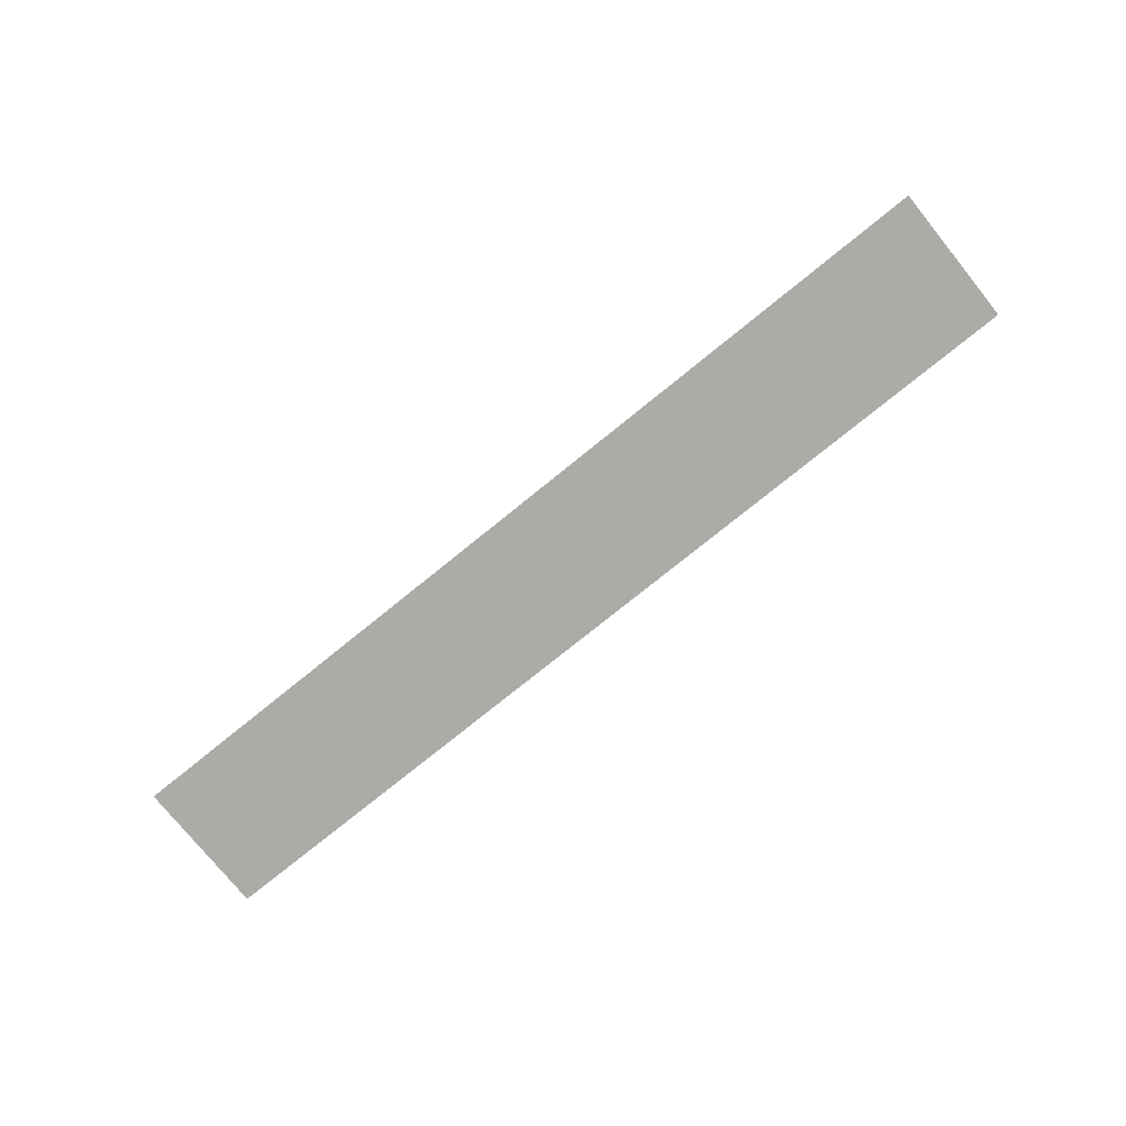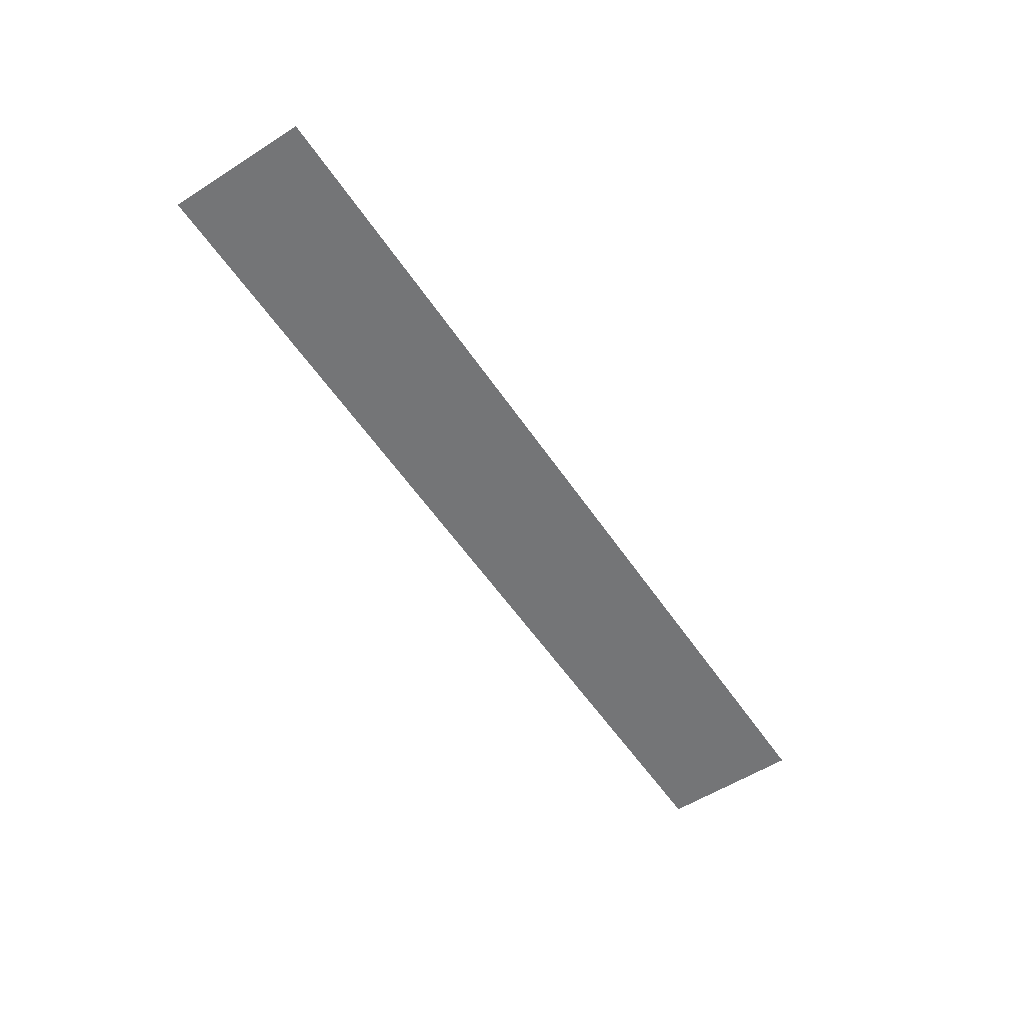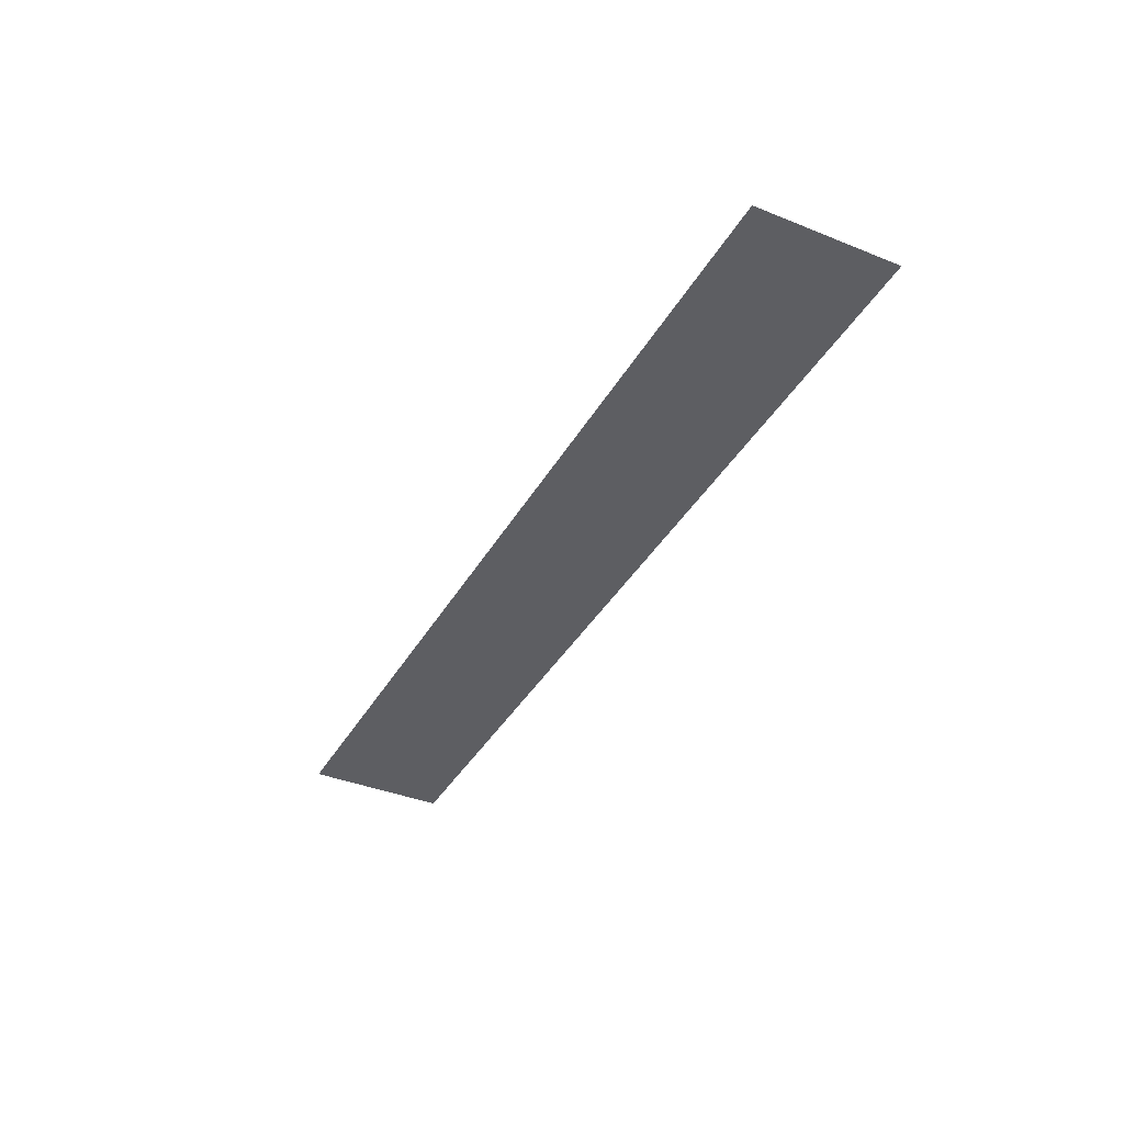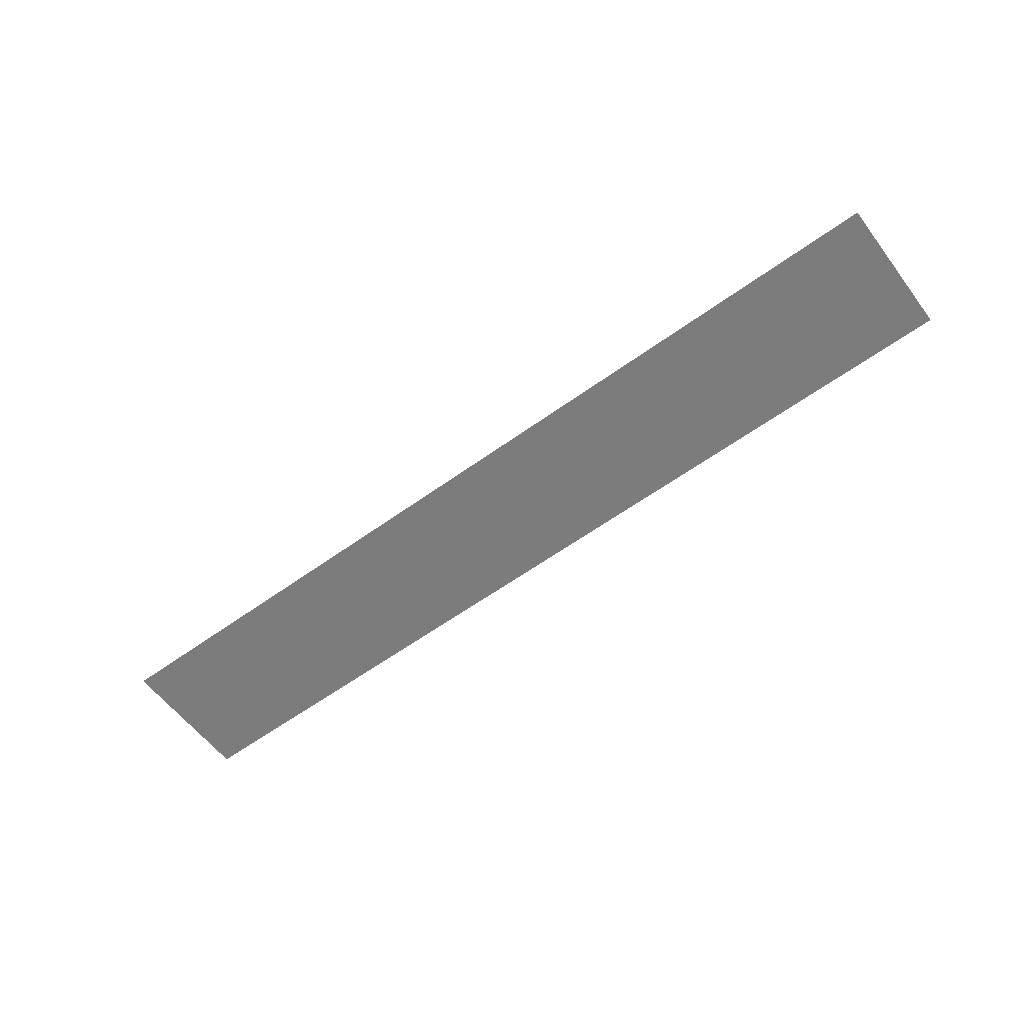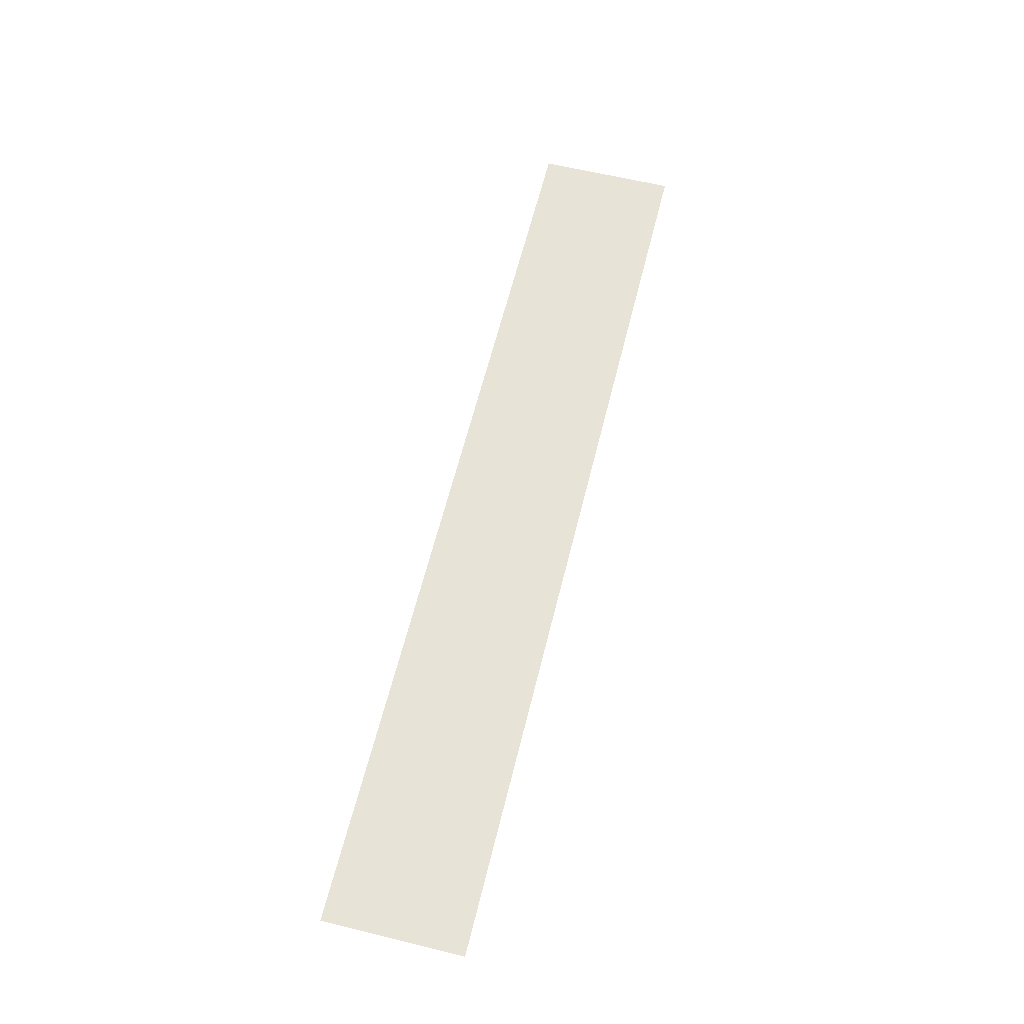
<metadata>
{"format":"obj","ext":"obj","renderer":"f3d","projection":"perspective","resolution":1024,"background":"white","views":[{"elev":-76.4,"azim":-141.0,"up":"+Z"},{"elev":-56.4,"azim":-56.4,"up":"+Z"},{"elev":-38.4,"azim":-116.9,"up":"+Z"},{"elev":-58.8,"azim":-143.2,"up":"+Z"},{"elev":61.9,"azim":-76.1,"up":"+Z"}]}
</metadata>
<code>
v -2.4 -4.8 0
v -2.72 -4.8 0
v -2.72 -4.48 0
v -2.4 -4.48 0
v -2.1 -4.8 0
v -2.42 -4.8 0
v -2.42 -4.48 0
v -2.1 -4.48 0
v -1.8 -4.8 0
v -2.12 -4.8 0
v -2.12 -4.48 0
v -1.8 -4.48 0
v -1.5 -4.8 0
v -1.82 -4.8 0
v -1.82 -4.48 0
v -1.5 -4.48 0
v -1.2 -4.8 0
v -1.52 -4.8 0
v -1.52 -4.48 0
v -1.2 -4.48 0
v -0.9 -4.8 0
v -1.22 -4.8 0
v -1.22 -4.48 0
v -0.9 -4.48 0
v -0.6 -4.8 0
v -0.92 -4.8 0
v -0.92 -4.48 0
v -0.6 -4.48 0
g untitled_mesh_0001
f 1 2 3 4
f 5 6 7 8
f 9 10 11 12
f 13 14 15 16
f 17 18 19 20
f 21 22 23 24
f 25 26 27 28

</code>
